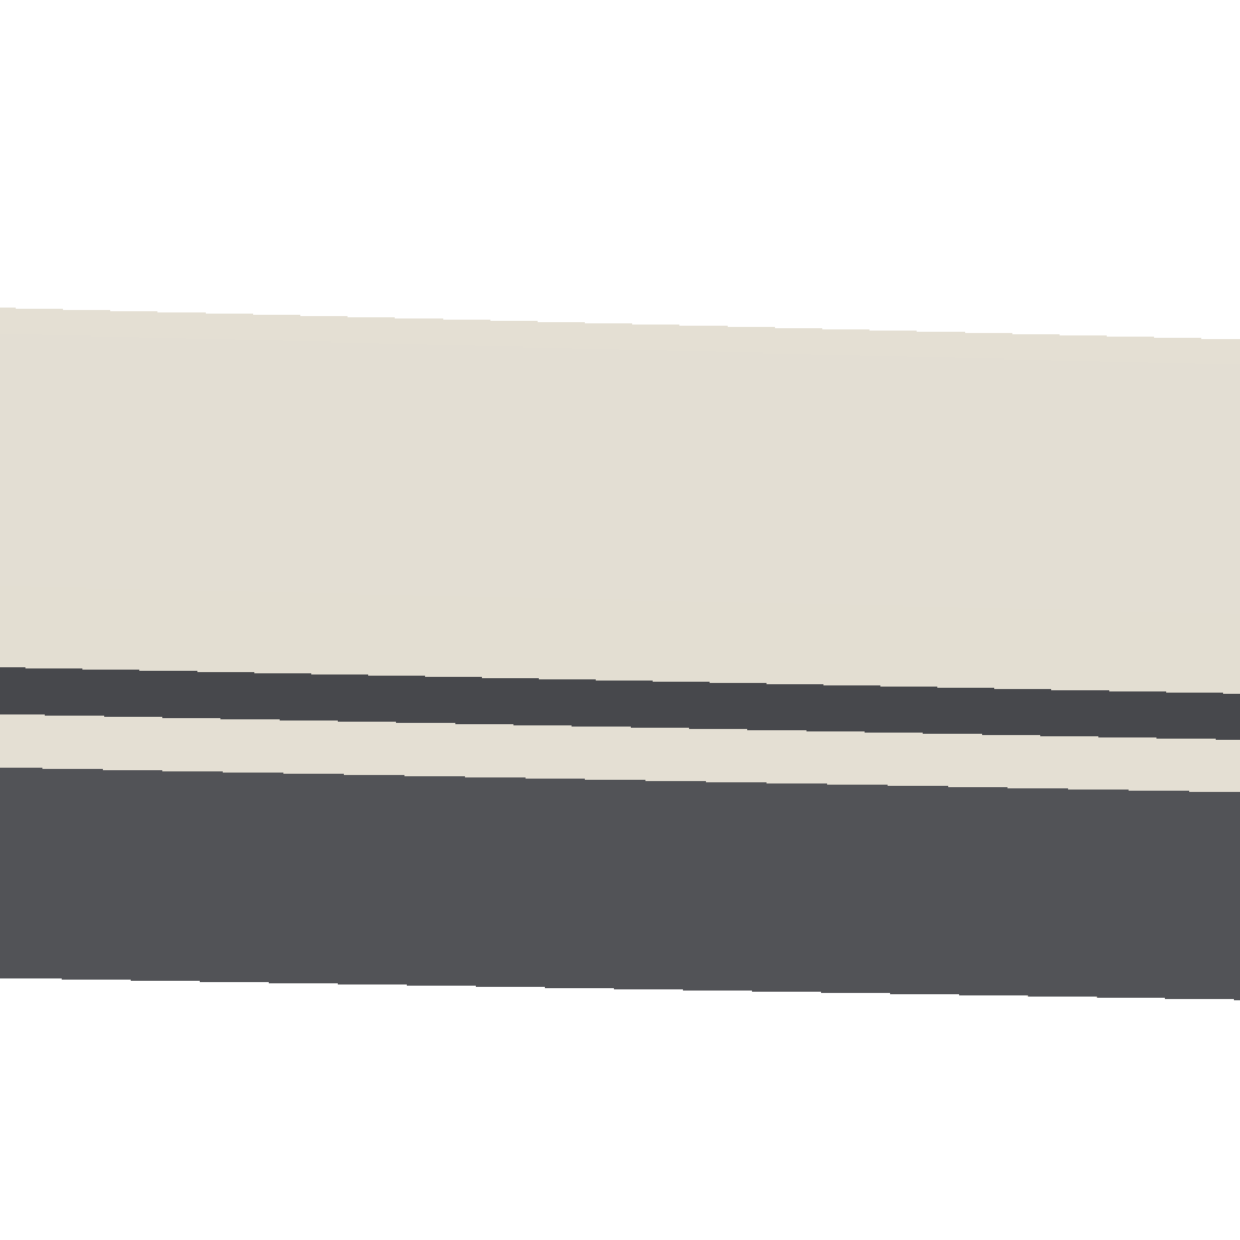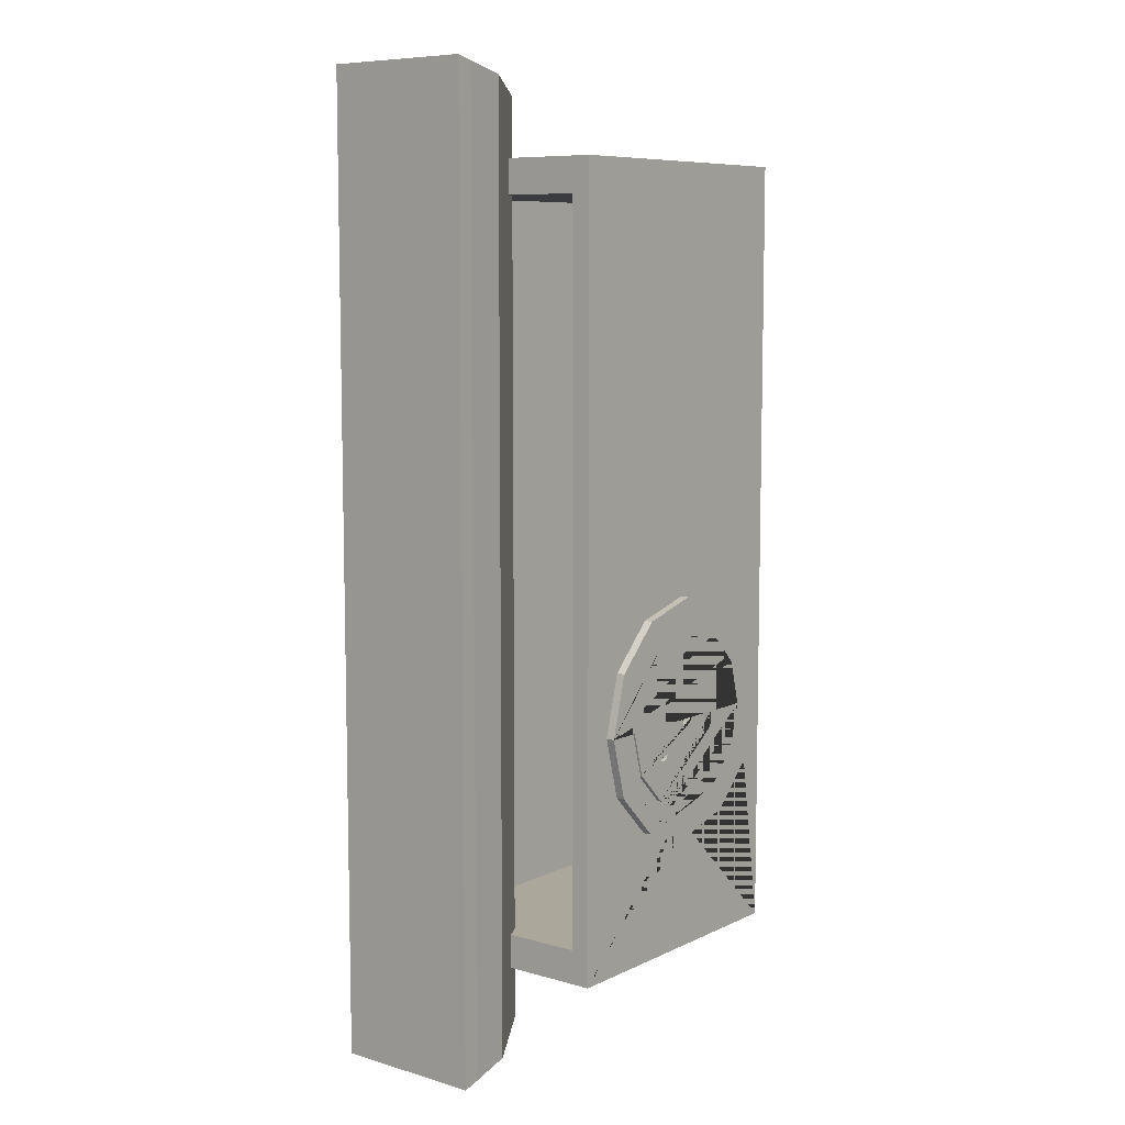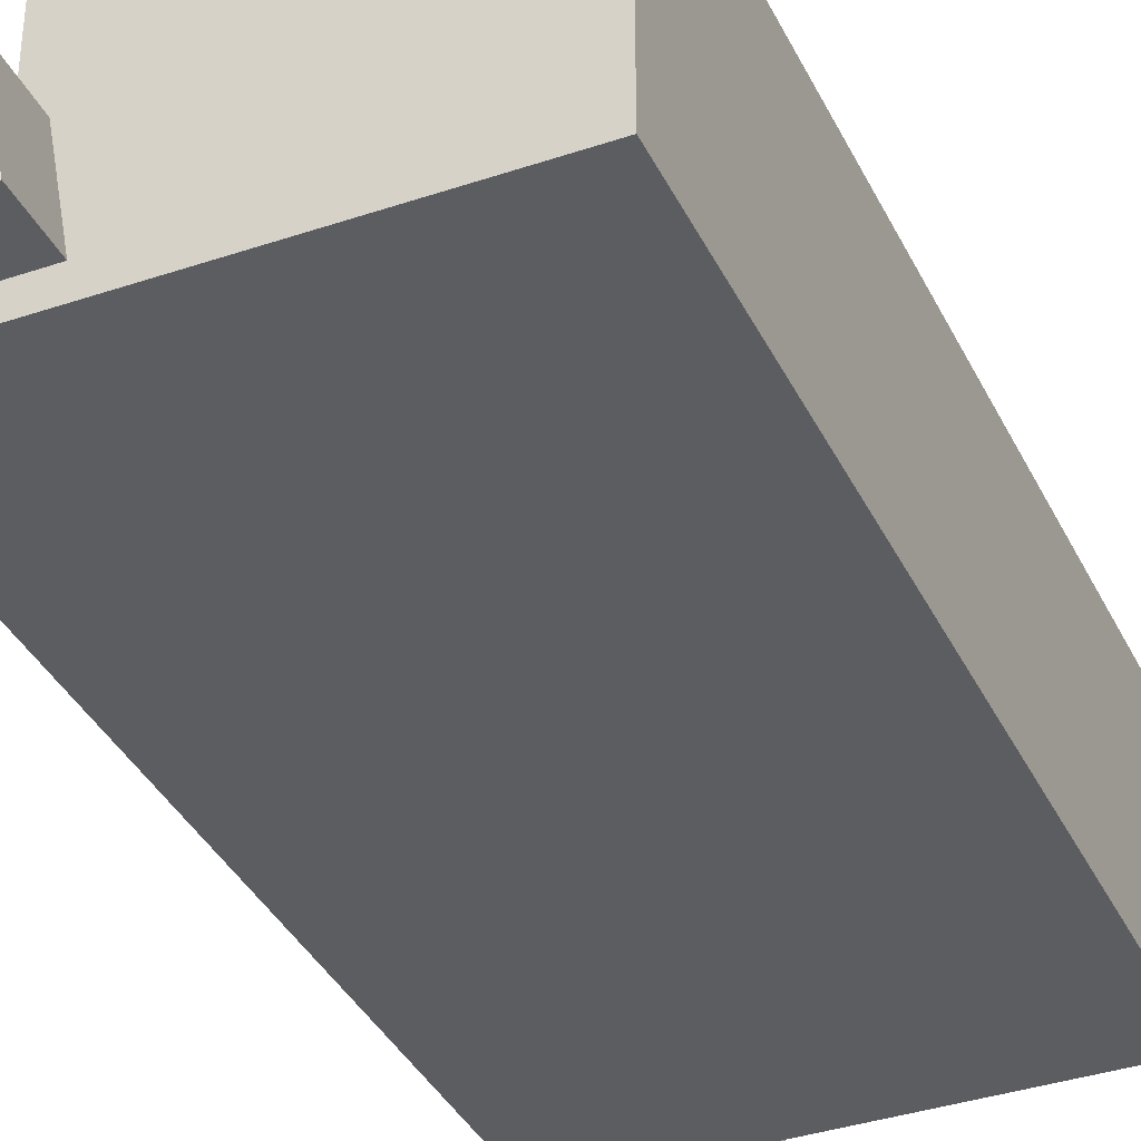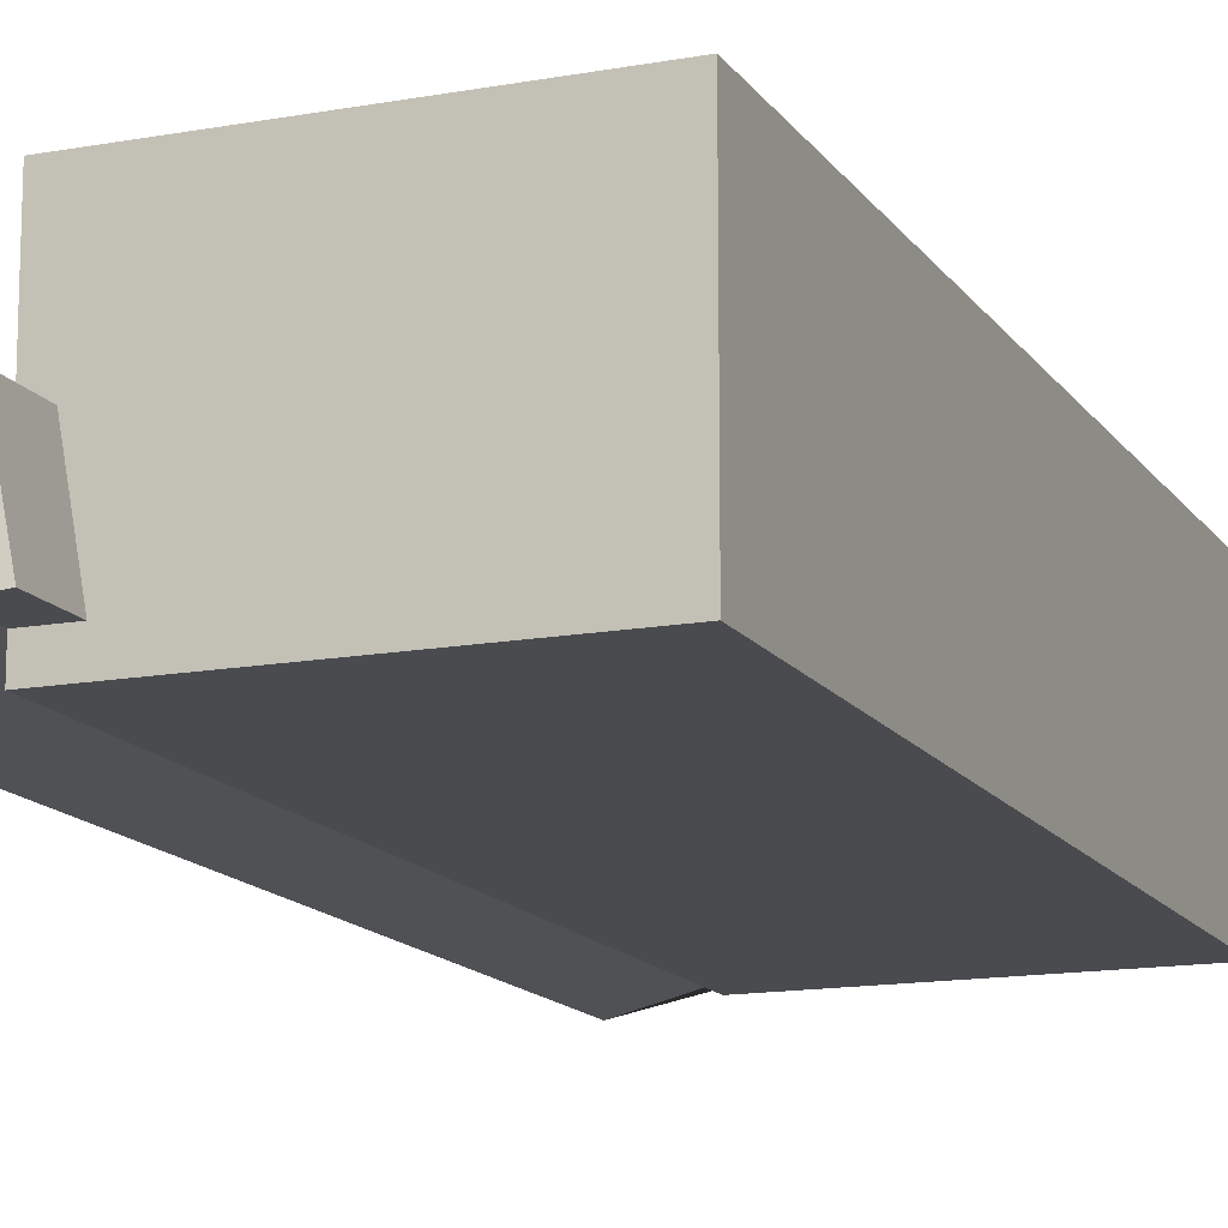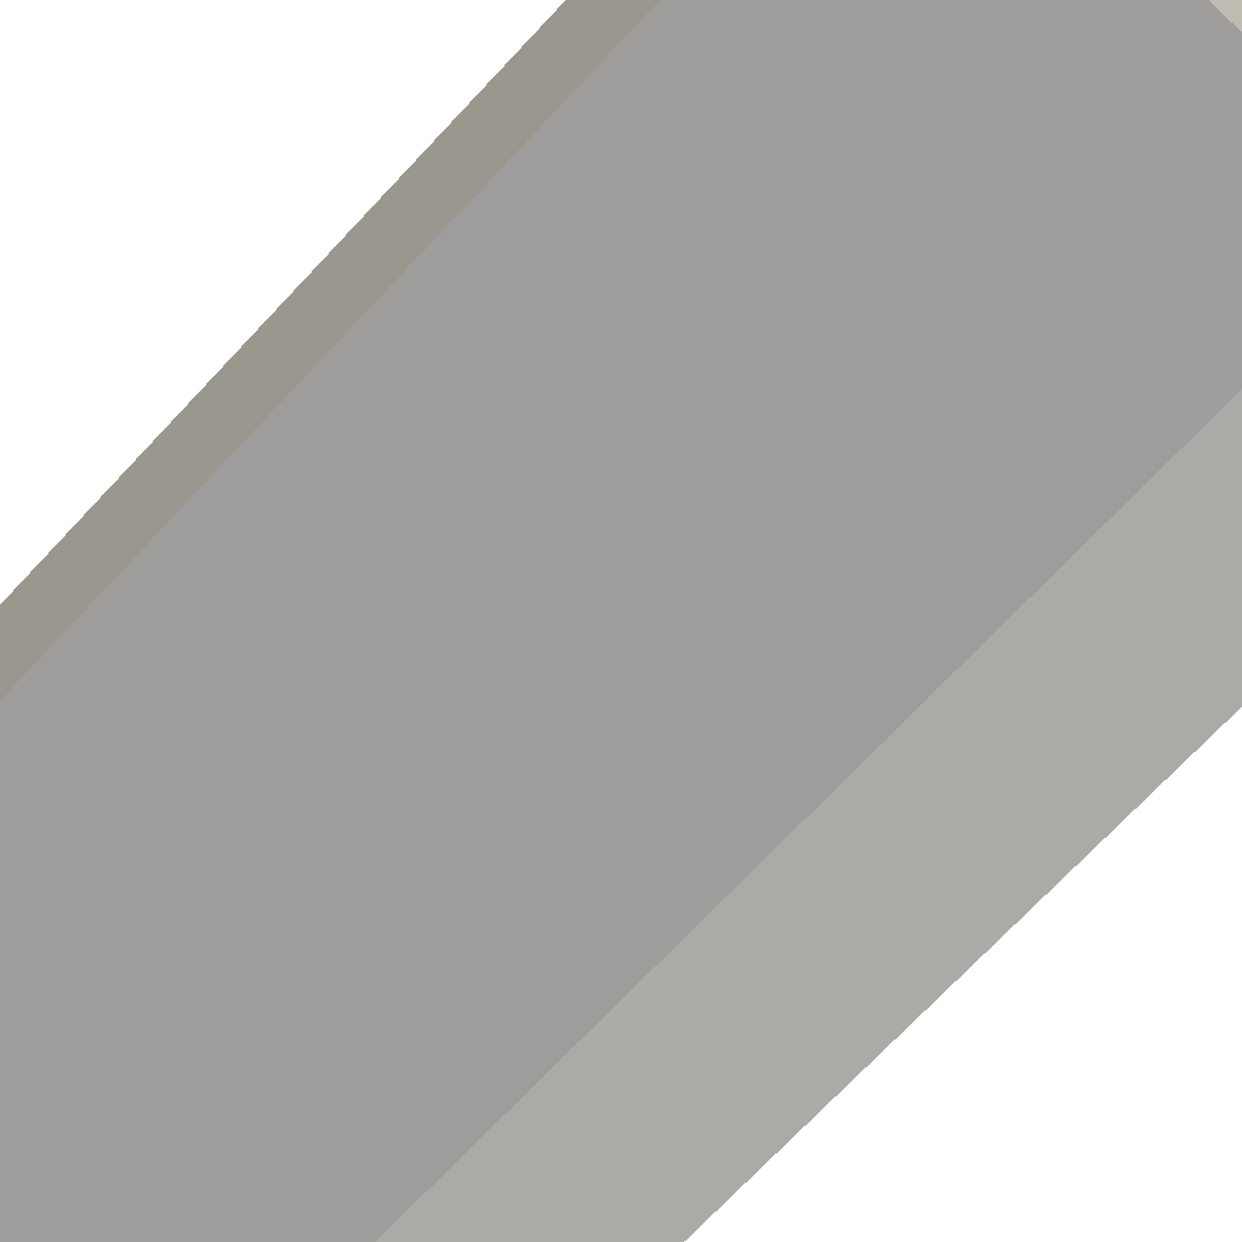
<metadata>
{"format":"obj","ext":"obj","renderer":"f3d","projection":"perspective","resolution":1024,"background":"white","views":[{"elev":-22.4,"azim":86.7,"up":"+Y"},{"elev":8.2,"azim":128.1,"up":"+Z"},{"elev":-36.9,"azim":-156.4,"up":"+Y"},{"elev":-14.2,"azim":-158.0,"up":"+Y"},{"elev":-70.5,"azim":-42.9,"up":"+Y"}]}
</metadata>
<code>
o StormBase_Cube
v 2.9 1.171 -7.727
v 2.214 0.796 -7.059
v 2.9 1.171 7.727
v 2.214 0.796 7.059
v -2.9 1.171 -7.727
v -2.214 0.796 -7.059
v -2.9 1.171 7.727
v -2.214 0.796 7.059
v -2.9 0.796 -7.727
v -2.9 0.796 7.727
v 2.9 0.796 -7.727
v 2.9 0.796 7.727
v 2.9 0.796 -7.059
v 2.9 0.796 7.059
v -2.9 -3.127 -7.727
v -2.9 -3.127 7.727
v 2.9 -3.127 -7.727
v 2.9 -3.127 7.727
v 2.9 -3.127 -7.059
v -2.214 -3.127 -7.059
v -2.214 -3.127 7.059
v 2.214 -3.127 -7.059
v 2.214 -3.127 7.059
v 2.9 -3.127 7.059
v 2.9 -2.646 7.727
v 2.214 -2.646 -7.059
v 2.9 -2.646 -7.059
v 2.9 -2.646 7.059
v 2.214 -2.646 7.059
v -2.9 -2.646 7.727
v -2.214 -2.646 7.059
v -2.9 -2.646 -7.727
v -2.214 -2.646 -7.059
v 2.9 -2.646 -7.727
v 2.531 -0.9104 7.059
v 2.531 -0.9104 -7.059
v 3.81 -0.1693 7.059
v 3.81 -0.1693 -7.059
v 4.635 -0.1069 -7.059
v 4.635 -0.1069 7.059
v 4.956 -3.037 -7.059
v 4.956 -3.037 7.059
v 4.964 -2.337 -7.059
v 4.964 -2.337 7.059
v 4.978 -0.09162 -7.059
v 4.978 -0.09162 7.059
v 4.978 -0.09162 9.391
v 4.964 -2.337 9.391
v 4.956 -3.037 9.391
v 4.964 -2.337 -9.391
v 4.956 -3.037 -9.391
v 4.978 -0.09162 -9.391
v 2.214 -2.646 8.805
v 2.9 -2.646 8.951
v 3.81 -0.1693 9.144
v 2.531 -0.9104 8.872
v 4.635 -0.1069 9.318
v 2.531 -0.9104 -8.874
v 2.214 -2.646 -8.807
v 3.81 -0.1693 -9.144
v 2.9 -2.646 -8.952
v 4.635 -0.1069 -9.319
v 0.9789 1.171 -1.182
v 0.9789 0.796 -1.182
v -1.914 1.171 -1.957
v -1.914 0.796 -1.957
v -0.07985 1.171 -0.8983
v -0.07985 0.796 -0.8983
v -0.07985 1.171 -5.133
v -0.07985 0.796 -5.133
v -1.139 1.171 -4.85
v -1.139 0.796 -4.85
v -1.914 1.171 -4.075
v -1.914 0.796 -4.075
v 1.754 1.171 -4.075
v 1.754 0.796 -4.075
v 1.754 1.171 -1.957
v 1.754 0.796 -1.957
v -1.139 1.171 -1.182
v -1.139 0.796 -1.182
v 0.9789 1.171 -4.85
v 0.9789 0.796 -4.85
v 2.038 1.171 -3.016
v 2.038 0.796 -3.016
v -2.197 1.171 -3.016
v -2.197 0.796 -3.016
v -0.07985 0.6946 -5.423
v -0.07985 1.34 -5.423
v 1.124 0.6946 -5.1
v 1.124 1.34 -5.1
v 2.005 0.6946 -4.219
v 2.005 1.34 -4.219
v 2.327 0.6946 -3.016
v 2.327 1.34 -3.016
v 2.005 0.6946 -1.812
v 2.005 1.34 -1.812
v 1.124 0.6946 -0.9314
v 1.124 1.34 -0.9314
v -0.07985 0.6946 -0.609
v -0.07985 1.34 -0.609
v -1.283 0.6946 -0.9314
v -1.283 1.34 -0.9314
v -2.164 0.6946 -1.812
v -2.164 1.34 -1.812
v -2.487 0.6946 -3.016
v -2.487 1.34 -3.016
v -2.164 0.6946 -4.219
v -2.164 1.34 -4.219
v -1.283 0.6946 -5.1
v -1.283 1.34 -5.1
v 0.8161 1.34 -1.464
v 0.8161 0.6946 -1.464
v -1.632 1.34 -2.12
v -1.632 0.6946 -2.12
v -0.07985 1.34 -1.224
v -0.07985 0.6946 -1.224
v -0.07985 1.34 -4.808
v -0.07985 0.6946 -4.808
v -0.9758 1.34 -4.568
v -0.9758 0.6946 -4.568
v -1.632 1.34 -3.912
v -1.632 0.6946 -3.912
v 1.472 1.34 -3.912
v 1.472 0.6946 -3.912
v 1.472 1.34 -2.12
v 1.472 0.6946 -2.12
v -0.9758 1.34 -1.464
v -0.9758 0.6946 -1.464
v 0.8161 1.34 -4.568
v 0.8161 0.6946 -4.568
v 1.712 1.34 -3.016
v 1.712 0.6946 -3.016
v -1.872 1.34 -3.016
v -1.872 0.6946 -3.016
f 1 5 85 73 71 69 81 75 83
f 12 3 7 10
f 10 7 5 9
f 6 2 84 76 82 70 72 74 86
f 11 1 3 12 14 13
f 9 5 1 11
f 10 9 32 30
f 2 6 33 26
f 4 14 28 29
f 6 8 31 33
f 20 21 16 15
f 14 12 25 28
f 14 4 2 13
f 22 20 15 17
f 21 23 18 16
f 23 24 18
f 19 22 17
f 8 4 29 31
f 13 2 26 27
f 11 13 27 34
f 9 11 34 32
f 12 10 30 25
f 27 28 24 19
f 25 30 16 18
f 28 25 18 24
f 21 20 22 19 24 23
f 34 27 19 17
f 29 26 36 35
f 30 32 15 16
f 32 34 17 15
f 40 46 47 57
f 27 41 51 61
f 40 39 45 46
f 37 40 57 55
f 40 37 38 39
f 35 36 38 37
f 45 39 62 52
f 39 38 60 62
f 41 42 44 43
f 43 44 46 45
f 28 29 53 54
f 27 28 42 41
f 26 27 61 59
f 43 45 52 50
f 44 42 49 48
f 36 26 59 58
f 41 43 50 51
f 35 37 55 56
f 42 28 54 49
f 29 35 56 53
f 46 44 48 47
f 38 36 58 60
f 51 50 52 62 60 58 59 61
f 49 54 53 56 55 57 47 48
f 80 79 67 68
f 68 67 63 64
f 84 83 75 76
f 66 65 79 80
f 78 77 83 84
f 86 85 65 66
f 86 66 80 68 64 78 84 2 4 8 6
f 74 73 85 86
f 83 77 63 67 79 65 85 5 7 3 1
f 72 71 73 74
f 82 81 69 70
f 76 75 81 82
f 70 69 71 72
f 64 63 77 78
f 87 88 90 89
f 89 90 92 91
f 91 92 94 93
f 93 94 96 95
f 95 96 98 97
f 97 98 100 99
f 99 100 102 101
f 101 102 104 103
f 103 104 106 105
f 105 106 108 107
f 90 88 110 108 106 133 121 119 117 129 123 131 94 92
f 107 108 110 109
f 109 110 88 87
f 87 89 91 93 132 124 130 118 120 122 134 105 107 109
f 128 127 115 116
f 116 115 111 112
f 132 131 123 124
f 114 113 127 128
f 126 125 131 132
f 94 131 125 111 115 127 113 133 106 104 102 100 98 96
f 134 133 113 114
f 105 134 114 128 116 112 126 132 93 95 97 99 101 103
f 122 121 133 134
f 120 119 121 122
f 130 129 117 118
f 124 123 129 130
f 118 117 119 120
f 112 111 125 126
f 29 31 33 26
o ManholeCover_Cylinder.002
v -0.07676 1.17 -4.201
v 0.06305 1.17 -4.041
v -0.0971 1.17 -3.901
v -0.2369 1.17 -4.061
v 0.02631 1.17 -4.15
v -0.08254 1.17 -4.066
v 0.01193 1.17 -3.938
v -0.2002 1.17 -3.952
v -0.1858 1.17 -4.164
v 0.8477 1.17 -3.579
v 0.6876 1.17 -3.439
v 0.5476 1.17 -3.599
v 0.7077 1.17 -3.739
v 0.7966 1.17 -3.476
v 0.694 1.17 -3.574
v 0.5844 1.17 -3.49
v 0.5987 1.17 -3.702
v 0.8108 1.17 -3.688
v -0.07985 1.17 -3.168
v 0.07279 1.17 -3.016
v -0.07985 1.17 -2.863
v -0.2325 1.17 -3.016
v 0.02808 1.17 -3.124
v -0.07985 1.17 -3.016
v 0.02808 1.17 -2.908
v -0.1878 1.17 -2.908
v -0.1878 1.17 -3.124
v -0.2369 1.17 -1.97
v -0.0971 1.17 -2.131
v 0.06305 1.17 -1.991
v -0.07676 1.17 -1.831
v -0.2002 1.17 -2.079
v -0.08254 1.17 -1.966
v 0.01193 1.17 -2.094
v 0.02631 1.17 -1.882
v -0.1858 1.17 -1.867
v 0.7077 1.17 -2.293
v 0.5476 1.17 -2.432
v 0.6876 1.17 -2.593
v 0.8477 1.17 -2.453
v 0.5987 1.17 -2.329
v 0.694 1.17 -2.457
v 0.5844 1.17 -2.542
v 0.7966 1.17 -2.556
v 0.8108 1.17 -2.344
v -0.07985 0.7571 -4.747
v -0.07985 1.332 -4.747
v 0.7859 0.7571 -4.515
v 0.7859 1.332 -4.515
v 1.42 0.7571 -3.882
v 1.42 1.332 -3.882
v 1.652 0.7571 -3.016
v 1.652 1.332 -3.016
v 1.42 0.7571 -2.15
v 1.42 1.332 -2.15
v 0.7859 0.7571 -1.516
v 0.7859 1.332 -1.516
v -0.07985 0.7571 -1.284
v -0.07985 1.332 -1.284
v -0.9456 0.7571 -1.516
v -0.9456 1.332 -1.516
v -1.579 0.7571 -2.15
v -1.579 1.332 -2.15
v -1.811 0.7571 -3.016
v -1.811 1.332 -3.016
v -1.579 0.7571 -3.882
v -1.579 1.332 -3.882
v -0.9456 0.7571 -4.515
v -0.9456 1.332 -4.515
v -0.07985 0.9487 -4.747
v -0.07985 1.14 -4.747
v 0.7859 1.14 -4.515
v 0.7859 0.9487 -4.515
v 1.42 1.14 -3.882
v 1.42 0.9487 -3.882
v 1.652 1.14 -3.016
v 1.652 0.9487 -3.016
v 1.42 1.14 -2.15
v 1.42 0.9487 -2.15
v 0.7859 1.14 -1.516
v 0.7859 0.9487 -1.516
v -0.07985 1.14 -1.284
v -0.07985 0.9487 -1.284
v -0.9456 1.14 -1.516
v -0.9456 0.9487 -1.516
v -1.579 1.14 -2.15
v -1.579 0.9487 -2.15
v -1.811 1.14 -3.016
v -1.811 0.9487 -3.016
v -1.579 1.14 -3.882
v -1.579 0.9487 -3.882
v -0.9456 1.14 -4.515
v -0.9456 0.9487 -4.515
v -0.07985 0.9352 -4.992
v -0.07985 1.154 -4.992
v 0.9083 1.154 -4.727
v 0.9083 0.9352 -4.727
v 1.632 1.154 -4.004
v 1.632 0.9352 -4.004
v 1.896 1.154 -3.016
v 1.896 0.9352 -3.016
v 1.632 1.154 -2.028
v 1.632 0.9352 -2.028
v 0.9083 1.154 -1.304
v 0.9083 0.9352 -1.304
v -0.07985 1.154 -1.039
v -0.07985 0.9352 -1.039
v -1.068 1.154 -1.304
v -1.068 0.9352 -1.304
v -1.791 1.154 -2.028
v -1.791 0.9352 -2.028
v -2.056 1.154 -3.016
v -2.056 0.9352 -3.016
v -1.791 1.154 -4.004
v -1.791 0.9352 -4.004
v -1.068 1.154 -4.727
v -1.068 0.9352 -4.727
v -0.8367 0.7571 -3.384
v -0.8367 1.332 -3.384
v -0.7612 0.7571 -3.404
v -0.7612 1.332 -3.404
v -0.9122 0.7571 -3.016
v -0.9122 1.332 -3.016
v -0.6102 0.7571 -3.016
v -0.6102 1.332 -3.016
v -0.6102 0.7571 -3.253
v -0.6102 1.332 -3.253
v -0.6857 1.332 -2.648
v -0.6857 0.7571 -2.648
v -0.7612 1.332 -2.627
v -0.7612 0.7571 -2.627
v -0.8367 1.332 -2.648
v -0.8367 0.7571 -2.648
v -0.6102 1.332 -2.778
v -0.6102 0.7571 -2.778
v -0.6305 1.332 -2.703
v -0.6305 0.7571 -2.703
v -0.8919 1.332 -2.703
v -0.8919 0.7571 -2.703
v -0.9122 1.332 -2.778
v -0.9122 0.7571 -2.778
v -0.6857 0.7571 -3.384
v -0.6857 1.332 -3.384
v -0.6305 0.7571 -3.329
v -0.6305 1.332 -3.329
v -0.8919 0.7571 -3.329
v -0.8919 1.332 -3.329
v -0.9122 0.7571 -3.253
v -0.9122 1.332 -3.253
v -0.9122 0.7571 -3.051
v -0.1858 1.332 -4.164
v -0.2369 1.332 -4.061
v -0.2002 1.332 -3.952
v 0.5987 1.332 -3.702
v 0.7077 1.332 -3.739
v 0.8045 1.332 -3.691
v 0.8108 1.332 -3.688
v -0.1878 1.332 -3.124
v -0.07985 1.332 -3.168
v -0.2325 1.332 -3.016
v -0.1878 1.332 -2.908
v 0.7077 1.332 -2.293
v -0.2002 1.332 -2.079
v 0.5987 1.332 -2.329
v -0.2369 1.332 -1.97
v -0.1858 1.332 -1.867
v 0.6876 1.332 -3.439
v 0.5844 1.332 -3.49
v 0.01193 1.332 -2.094
v -0.0971 1.332 -2.131
v 0.02631 1.332 -1.882
v 0.06305 1.332 -1.991
v -0.07676 1.332 -4.201
v -0.0971 1.332 -3.901
v 0.06305 1.332 -4.041
v 0.01193 1.332 -3.938
v 0.02631 1.332 -4.15
v 0.5476 1.332 -3.599
v 0.8477 1.332 -3.579
v 0.5549 1.332 -3.614
v 0.02808 1.332 -3.124
v 0.7966 1.332 -3.476
v 0.07279 1.332 -3.016
v 0.7966 1.332 -2.556
v -0.07985 1.332 -2.863
v 0.02808 1.332 -2.908
v 0.6876 1.332 -2.593
v 0.8477 1.332 -2.453
v 0.5476 1.332 -2.432
v 0.8108 1.332 -2.344
v 0.5844 1.332 -2.542
v -0.07676 1.332 -1.831
f 135 143 140 139
f 136 139 140 141
f 137 141 140 142
f 138 142 140 143
f 144 152 149 148
f 145 148 149 150
f 146 150 149 151
f 147 151 149 152
f 153 161 158 157
f 154 157 158 159
f 155 159 158 160
f 156 160 158 161
f 162 170 167 166
f 163 166 167 168
f 164 168 167 169
f 165 169 167 170
f 171 179 176 175
f 172 175 176 177
f 173 177 176 178
f 174 178 176 179
f 205 181 183 206
f 206 183 185 208
f 208 185 187 210
f 210 187 189 212
f 212 189 191 214
f 214 191 193 216
f 216 193 195 218
f 218 195 197 220
f 220 197 199 222
f 222 199 201 224
f 183 309 310 308 287 286 203 201 199 257 283 281 253 255 277 279 261 314 288 289 290 185
f 224 201 203 226
f 226 203 181 205
f 180 182 184 186 188 269 258 260 278 276 254 252 280 282 284 198 200 202
f 202 227 204 180
f 227 226 205 204
f 200 225 227 202
f 225 224 226 227
f 198 223 225 200
f 223 222 224 225
f 196 221 223 198
f 221 220 222 223
f 194 219 221 196
f 219 218 220 221
f 192 217 219 194
f 217 216 218 219
f 190 215 217 192
f 215 214 216 217
f 188 213 215 190
f 213 212 214 215
f 186 211 213 188
f 211 210 212 213
f 184 209 211 186
f 209 208 210 211
f 182 207 209 184
f 207 206 208 209
f 180 204 207 182
f 204 205 206 207
f 218 216 240 242
f 225 223 247 249
f 210 208 232 234
f 217 215 239 241
f 224 222 246 248
f 209 207 231 233
f 216 214 238 240
f 223 221 245 247
f 208 206 230 232
f 215 213 237 239
f 222 220 244 246
f 207 204 228 231
f 204 227 251 228
f 214 212 236 238
f 221 219 243 245
f 206 205 229 230
f 205 226 250 229
f 213 211 235 237
f 220 218 242 244
f 227 225 249 251
f 212 210 234 236
f 219 217 241 243
f 226 224 248 250
f 211 209 233 235
f 198 284 256 275 273 267 265 263 271 269 188 190 192 194 196
f 269 268 259 258
f 280 281 283 282
f 265 264 262 263
f 263 262 270 271
f 273 272 266 267
f 254 255 253 252
f 275 274 272 273
f 257 256 284 282 283
f 274 275 256 257
f 267 266 264 265
f 276 277 255 254
f 271 270 268 269
f 252 253 281 280
f 185 290 291 313 316 301 302 312 314 261 259 294 292 293 315 317 187
f 278 279 277 276
f 260 261 279 278
f 258 259 261 260
f 321 173 178 318
f 299 162 166 297
f 326 165 170 300
f 292 161 153 293
f 304 163 168 303
f 286 138 143 285
f 310 141 137 308
f 297 166 163 304
f 318 178 174 322
f 307 135 139 311
f 293 153 157 315
f 312 146 151 288 314
f 306 164 169 305
f 323 172 177 325
f 309 136 141 310
f 298 175 172 323
f 285 143 135 307
f 301 145 150 302
f 317 154 159 320
f 287 142 138 286
f 296 171 175 298
f 311 139 136 309
f 316 148 145 301
f 319 155 160 295
f 322 174 179 324
f 308 137 142 287
f 305 169 165 326
f 320 159 155 319
f 300 170 162 299
f 302 150 146 312
f 291 152 144 313
f 315 157 154 317
f 313 144 148 316
f 294 156 161 292
f 288 151 147 289
f 303 168 164 306
f 295 160 156 294
f 203 286 285 307 311 309 183 181
f 187 317 320 319 295 294 259 268 270 262 264 266 272 274 257 199 197 323 325 321 318 322 189
f 189 322 324 296 298 323 197 195 299 297 304 303 306 191
f 191 306 305 326 300 299 195 193
f 325 177 173 321
f 324 179 171 296
f 289 147 152 291 290

</code>
